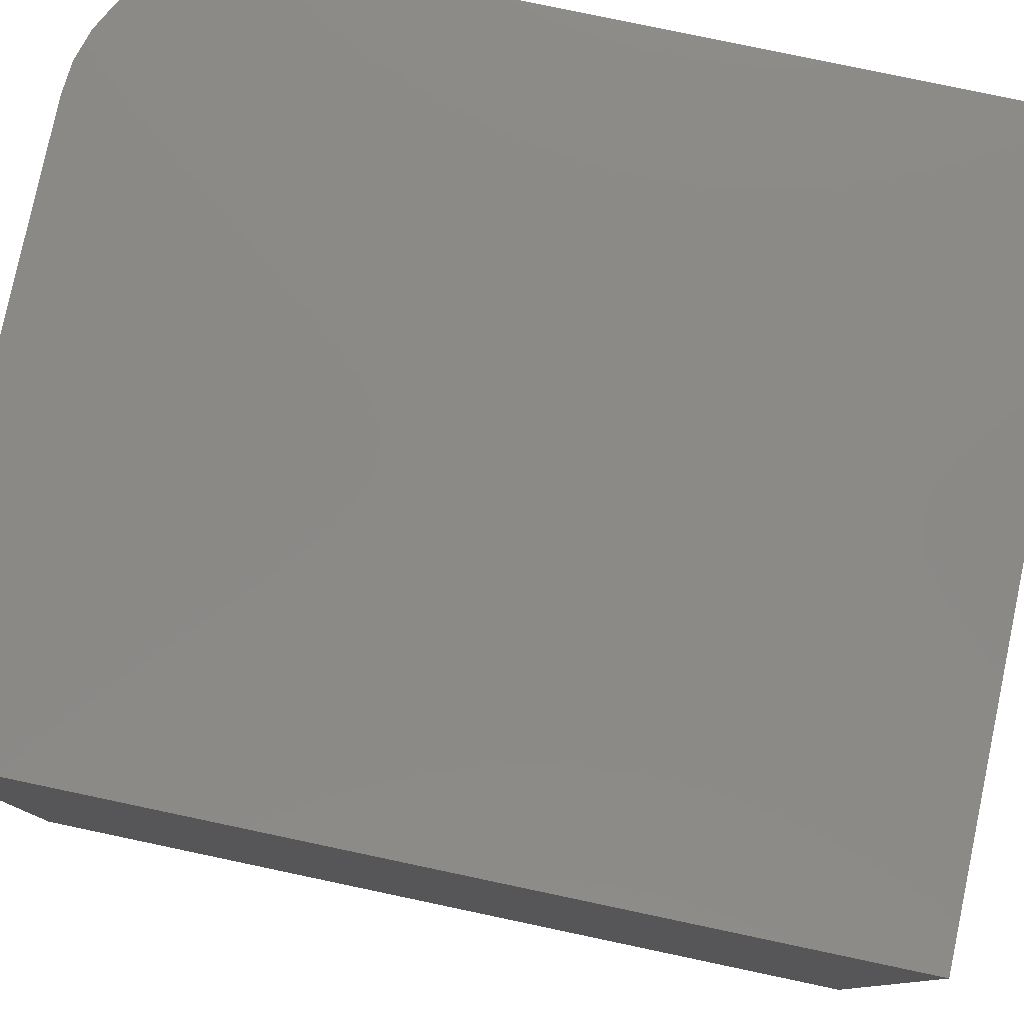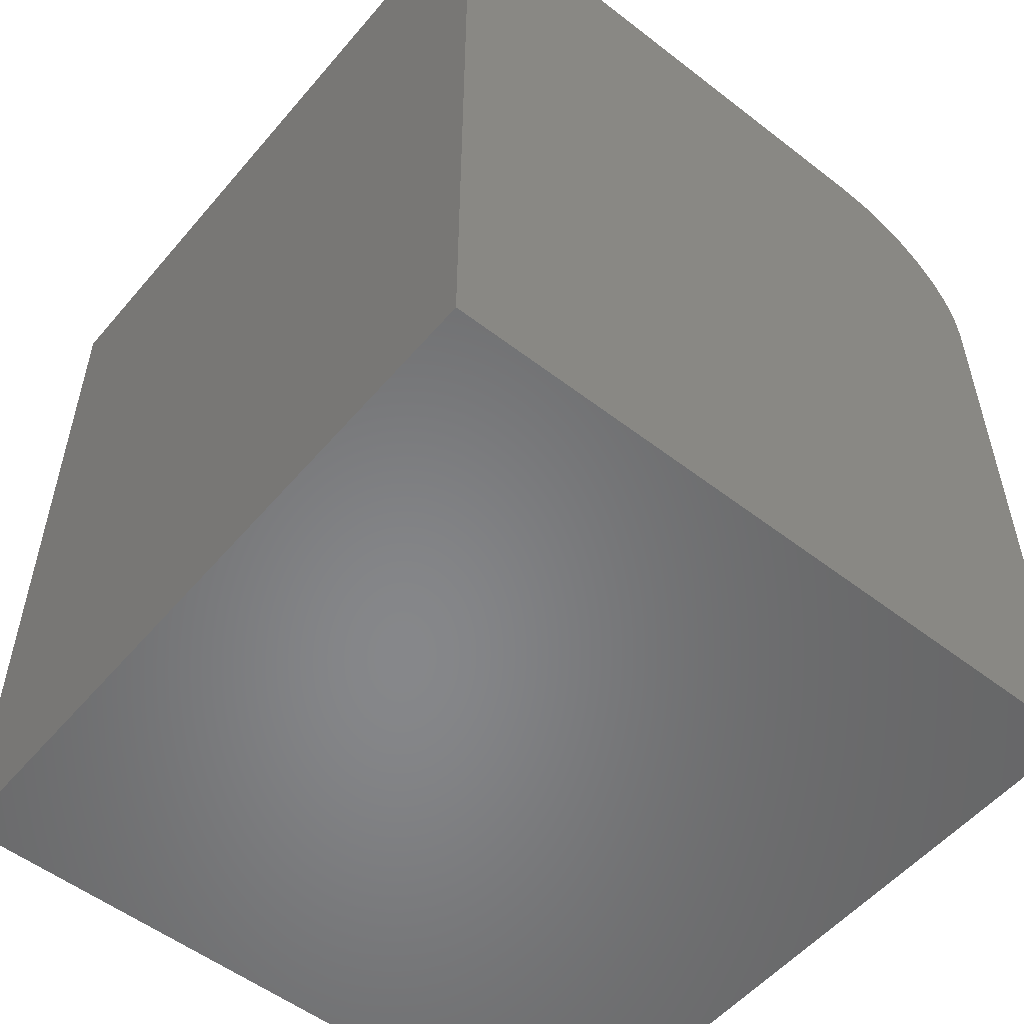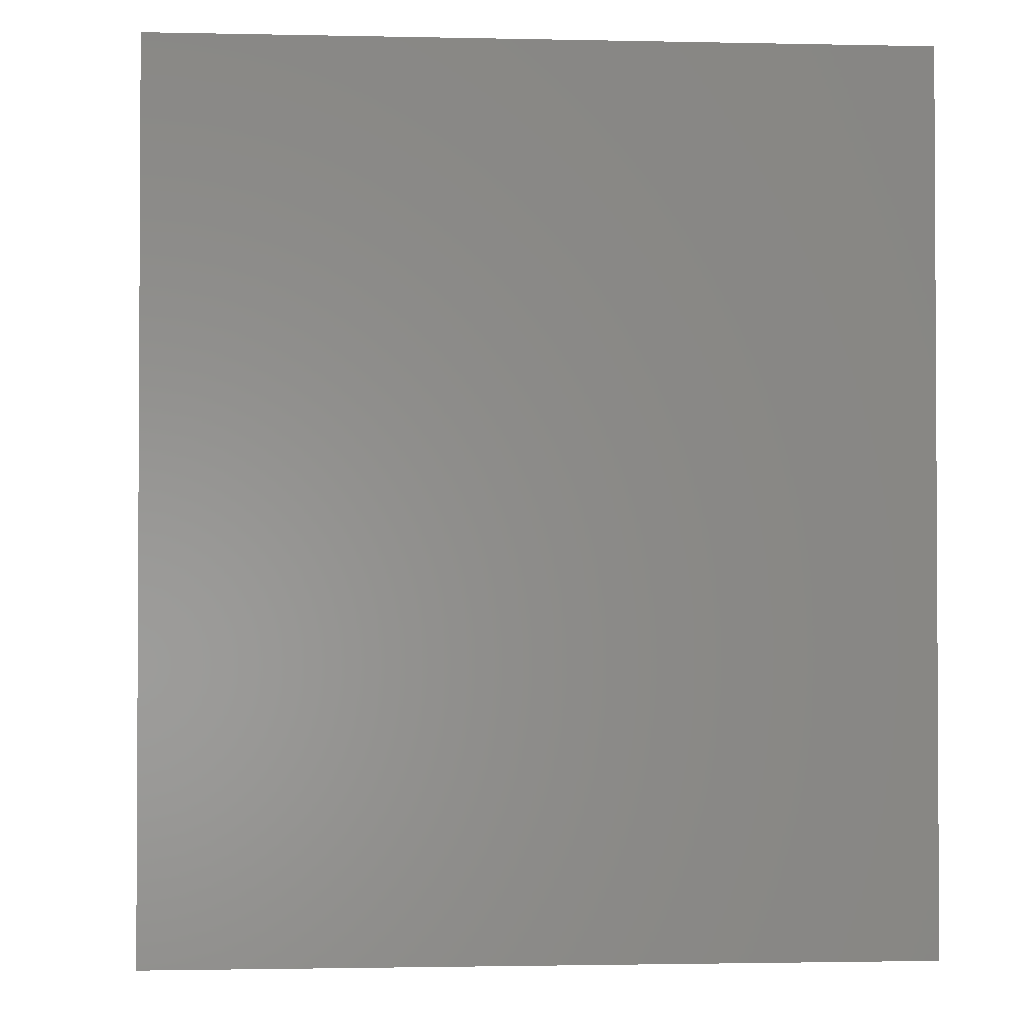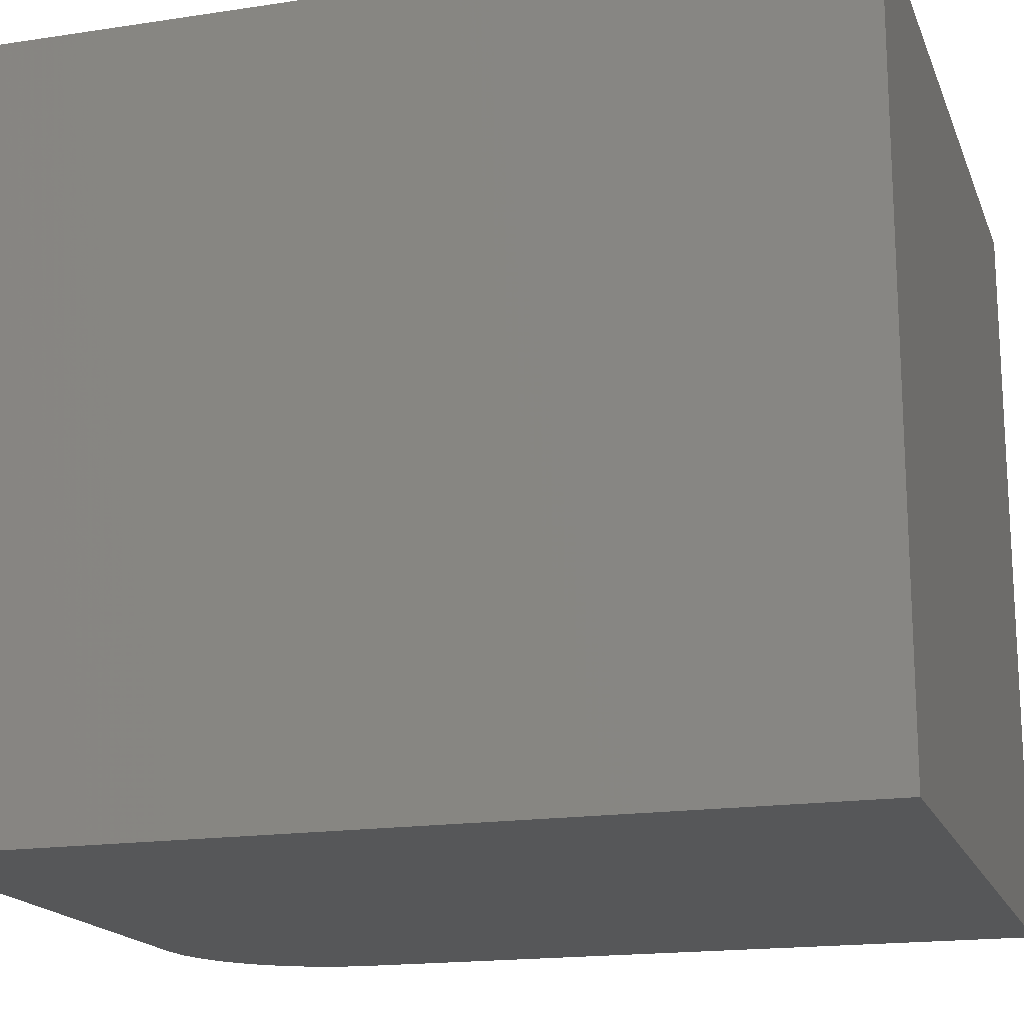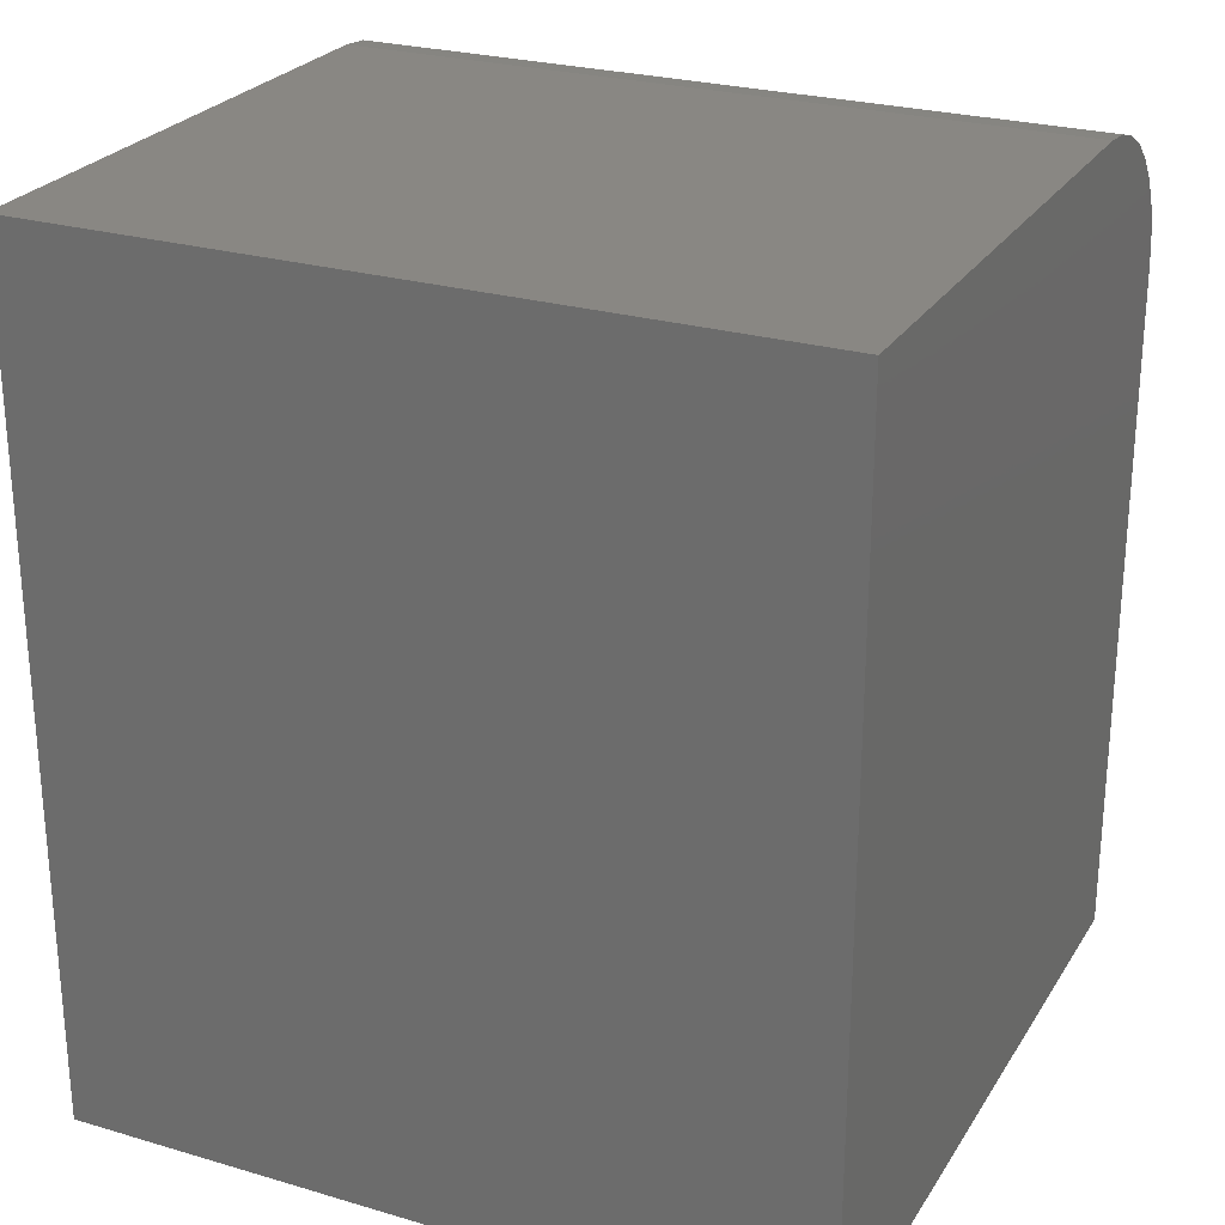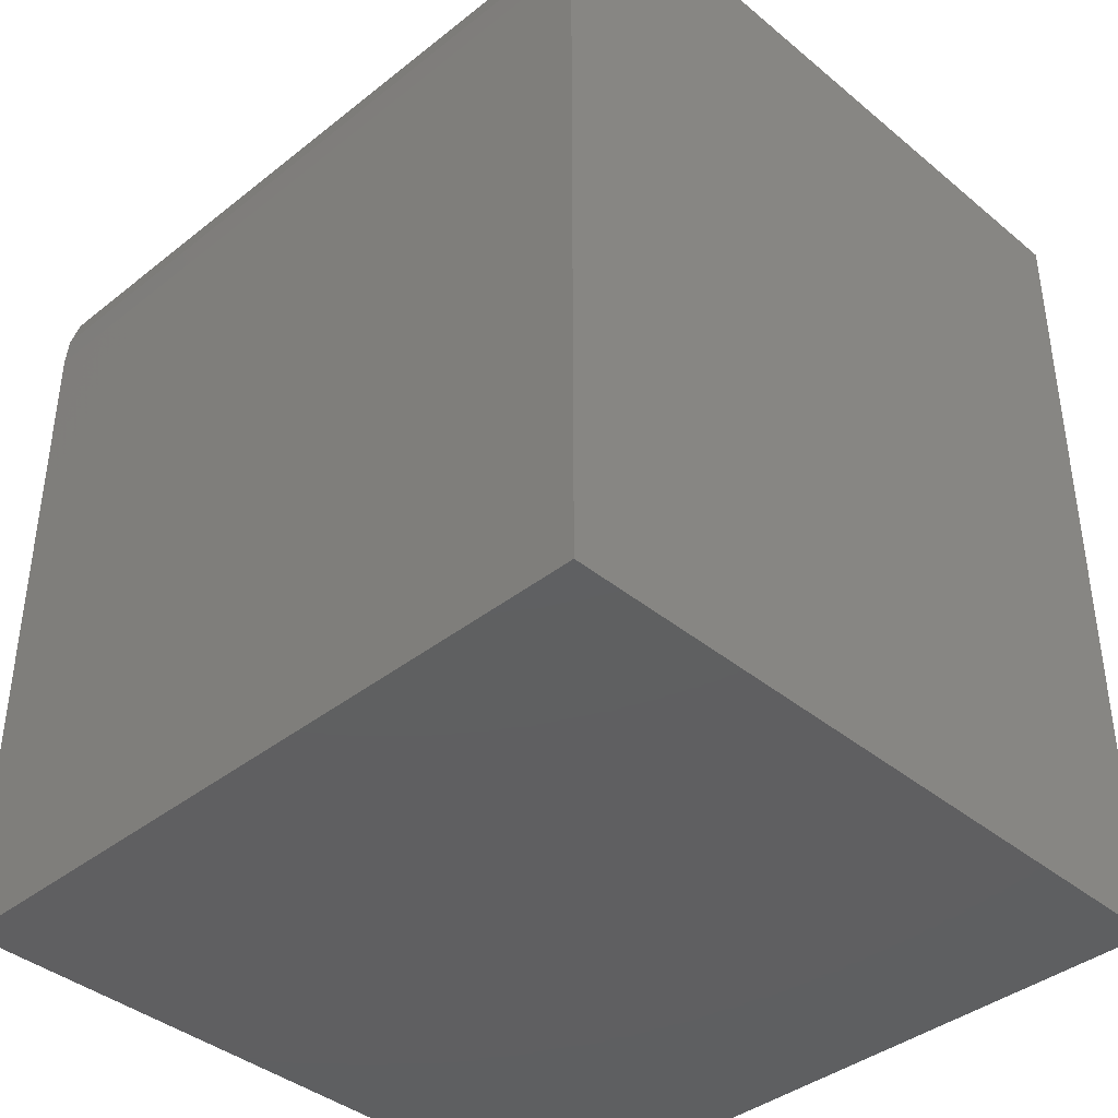
<metadata>
{"format":"stl","ext":"stl","renderer":"f3d","projection":"perspective","resolution":1024,"background":"white","views":[{"elev":79.4,"azim":101.9,"up":"+Y"},{"elev":-53.9,"azim":140.6,"up":"+Z"},{"elev":-1.8,"azim":85.5,"up":"+Z"},{"elev":-17.4,"azim":106.9,"up":"+Y"},{"elev":25.7,"azim":115.1,"up":"+Z"},{"elev":-39.6,"azim":-45.6,"up":"+Z"}]}
</metadata>
<code>
# stl→obj: 24 verts, 44 faces
v 0.1406 0 0.75
v 0.6348 0 0.75
v 0.1406 0.6484 0.75
v 0.6348 0.6484 0.75
v 0 0.6484 0
v 0 0 0
v 0 0.6484 0.6094
v 0 0 0.6094
v 0.6348 0.6484 0
v 0.002702 0.6484 0.6368
v 0.0107 0.6484 0.6632
v 0.0237 0.6484 0.6875
v 0.04119 0.6484 0.7088
v 0.0625 0.6484 0.7263
v 0.08681 0.6484 0.7393
v 0.1132 0.6484 0.7473
v 0.1132 0 0.7473
v 0.08681 0 0.7393
v 0.0625 0 0.7263
v 0.04119 0 0.7088
v 0.0237 0 0.6875
v 0.0107 0 0.6632
v 0.002702 0 0.6368
v 0.6348 0 0
f 1 2 3
f 3 2 4
f 5 6 7
f 7 6 8
f 4 9 5
f 4 5 7
f 4 7 10
f 4 10 11
f 4 11 12
f 4 12 13
f 4 13 14
f 4 14 15
f 4 15 16
f 4 16 3
f 2 1 17
f 2 17 18
f 2 18 19
f 2 19 20
f 2 20 21
f 2 21 22
f 2 22 23
f 2 23 8
f 2 8 6
f 2 6 24
f 7 8 10
f 10 8 23
f 10 23 11
f 11 23 22
f 11 22 12
f 12 22 21
f 12 21 13
f 13 21 20
f 13 20 14
f 14 20 19
f 14 19 15
f 15 19 18
f 15 18 16
f 16 18 17
f 16 17 3
f 3 17 1
f 6 5 24
f 24 5 9
f 24 9 2
f 2 9 4

</code>
